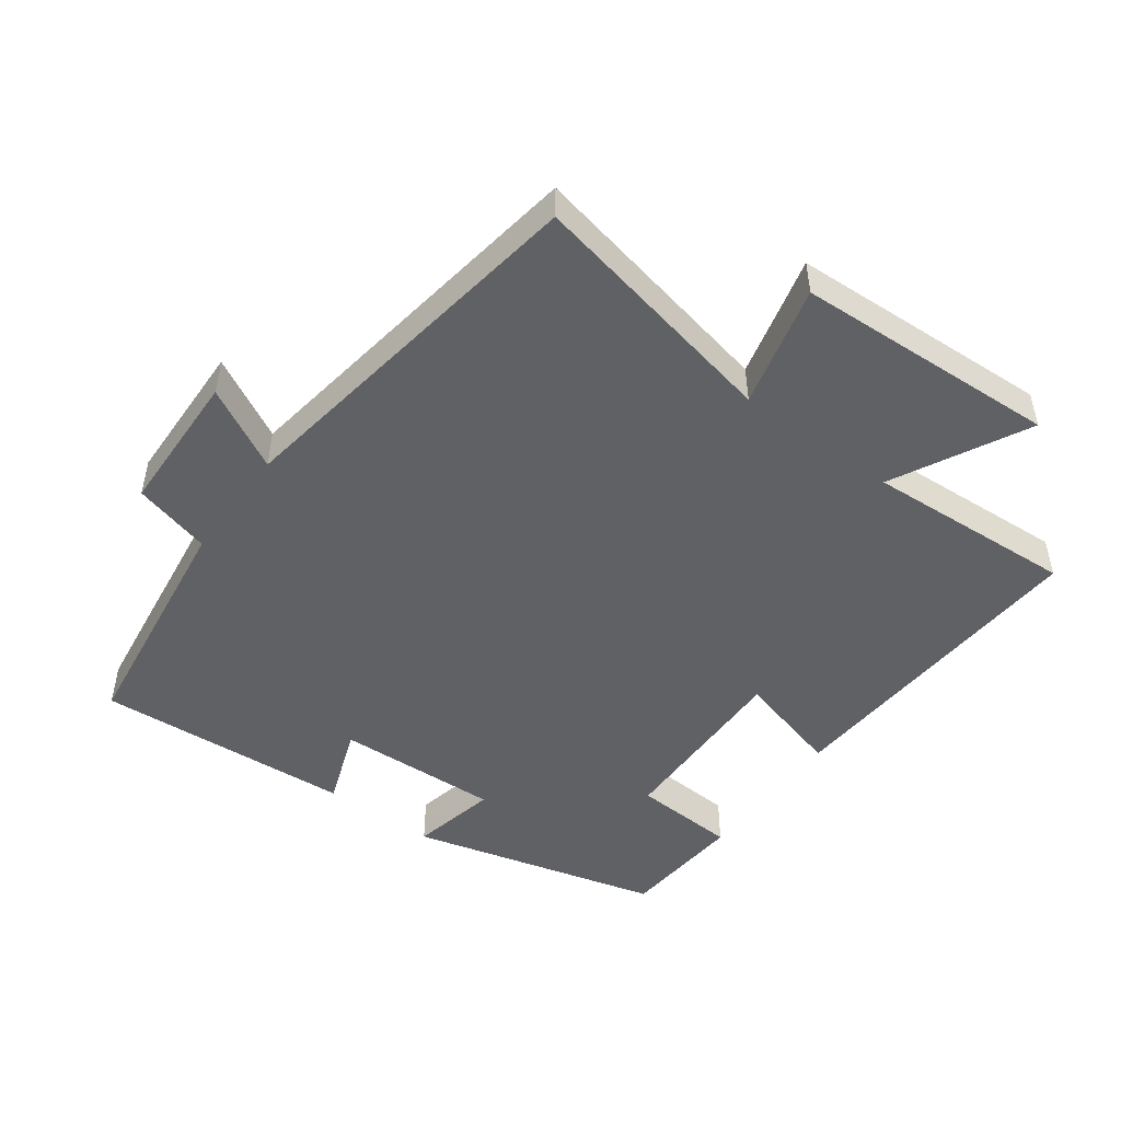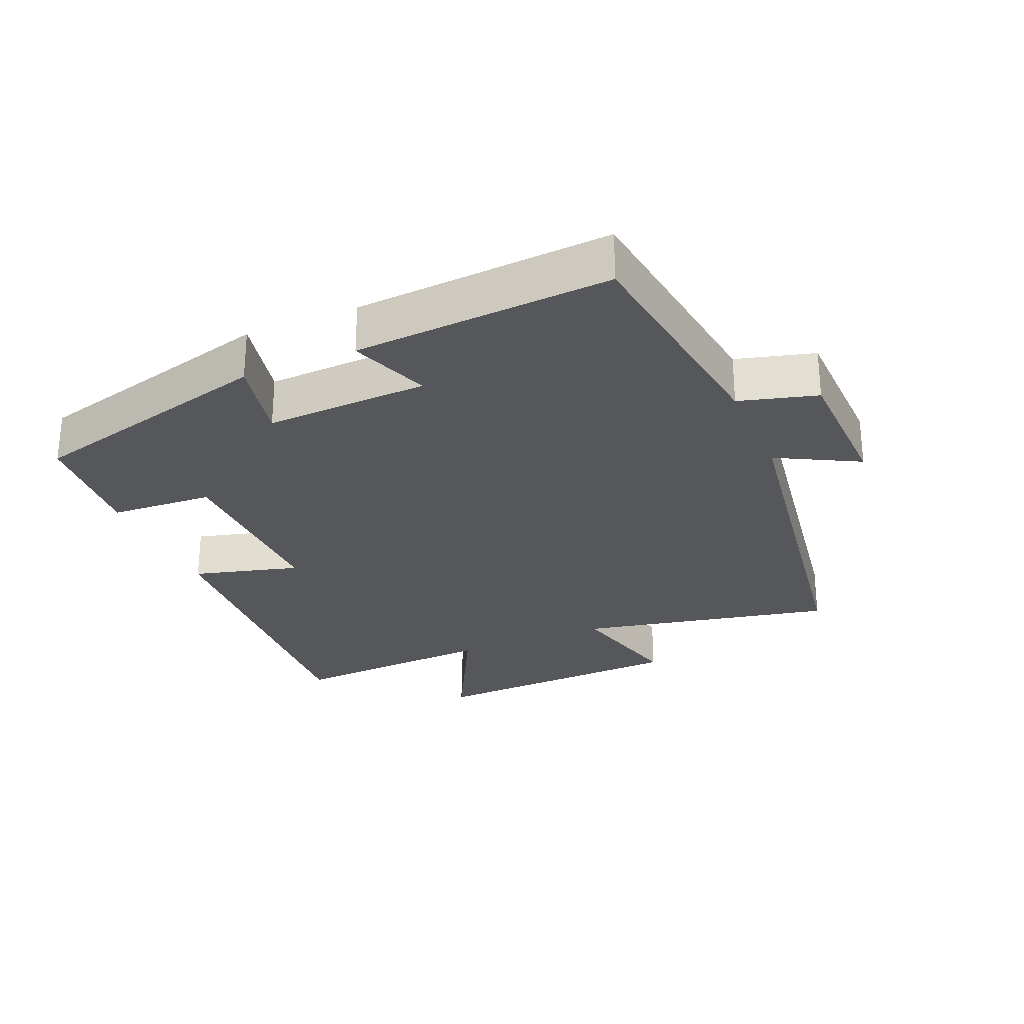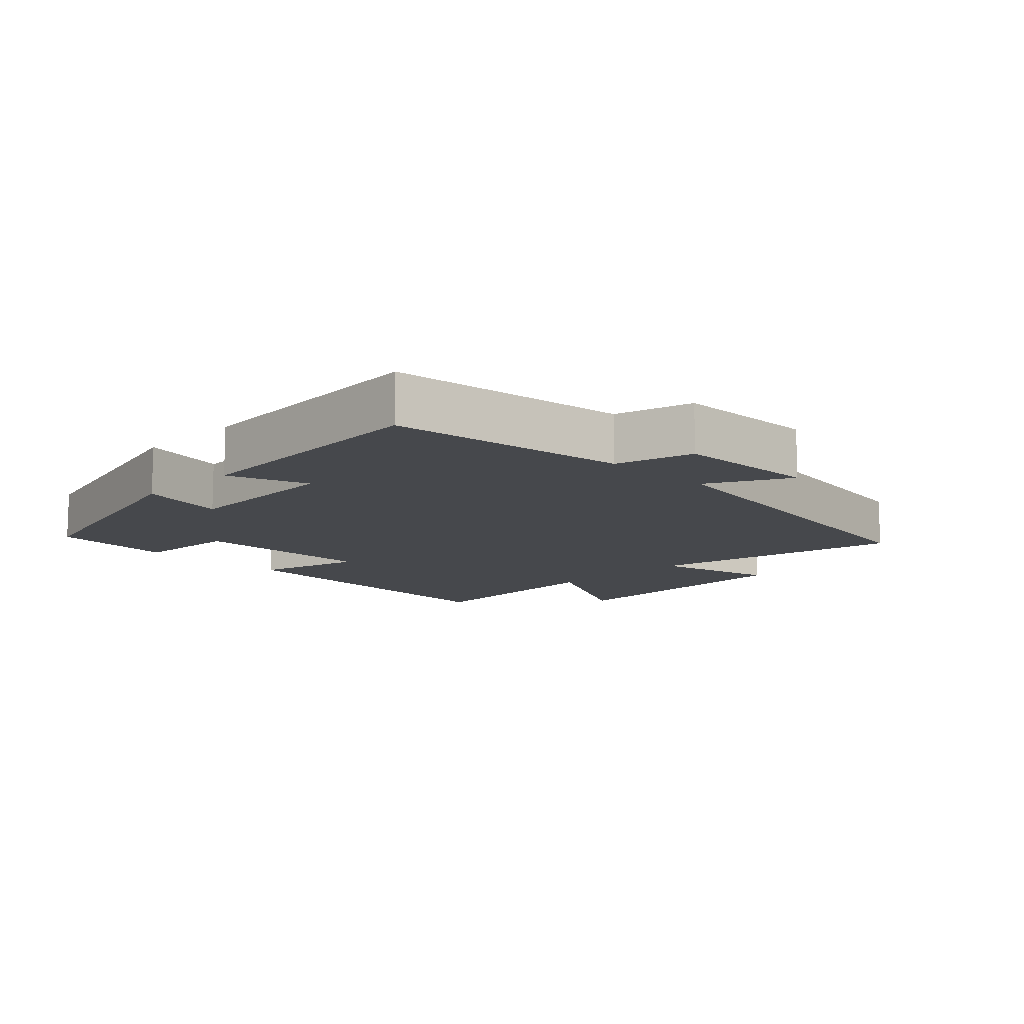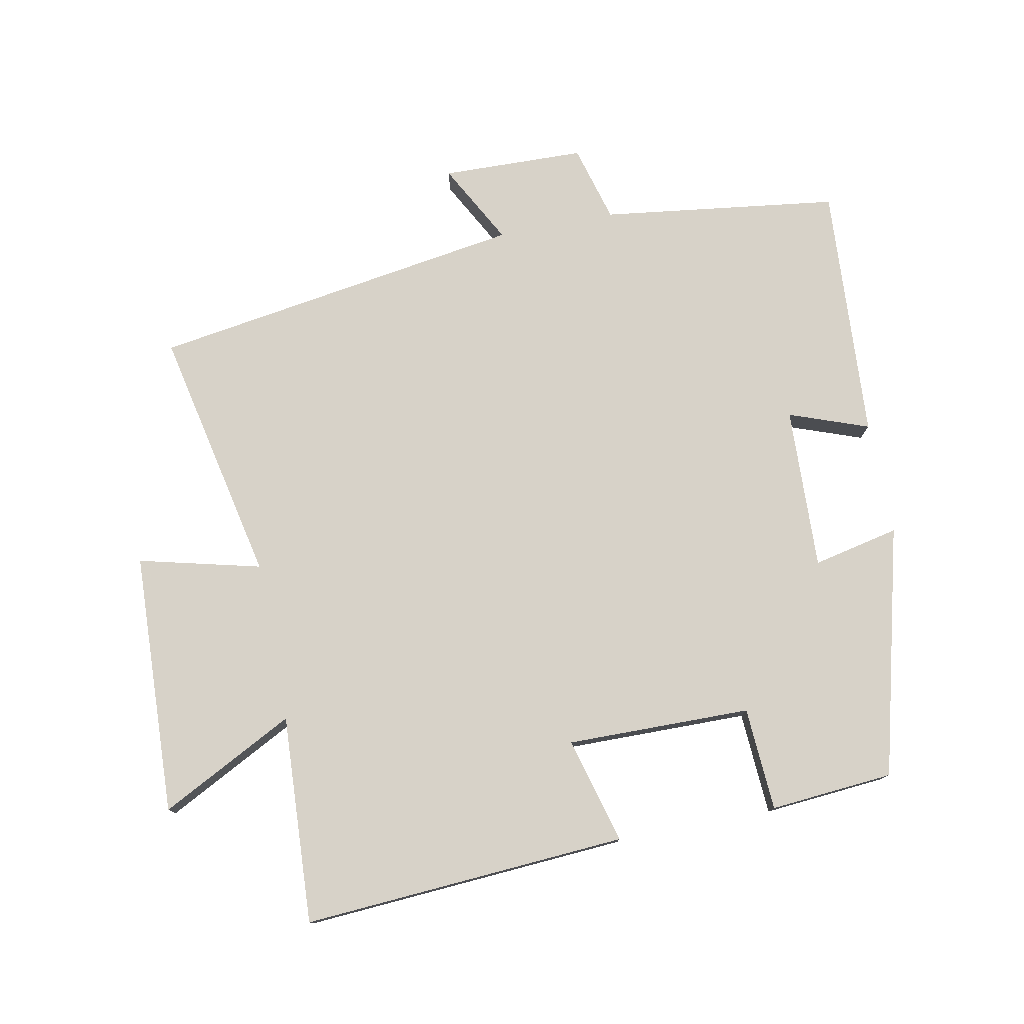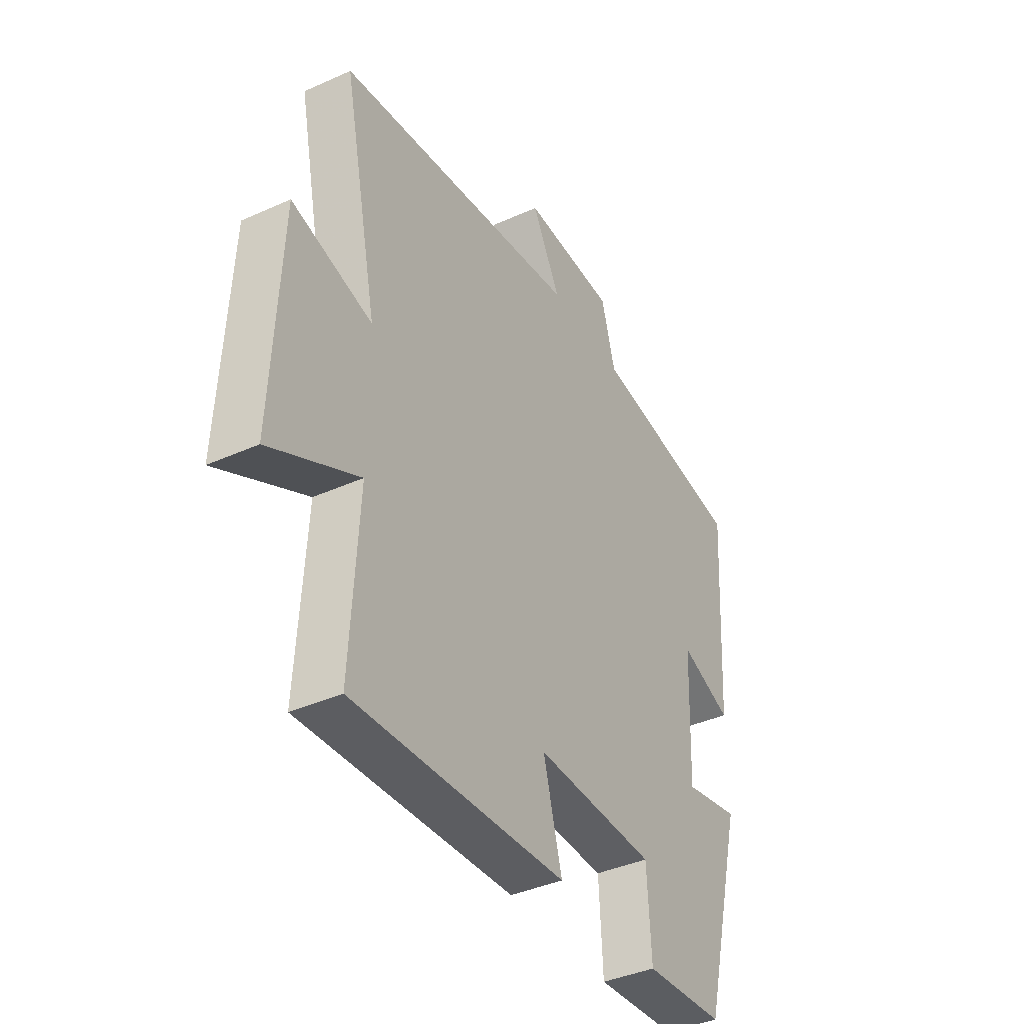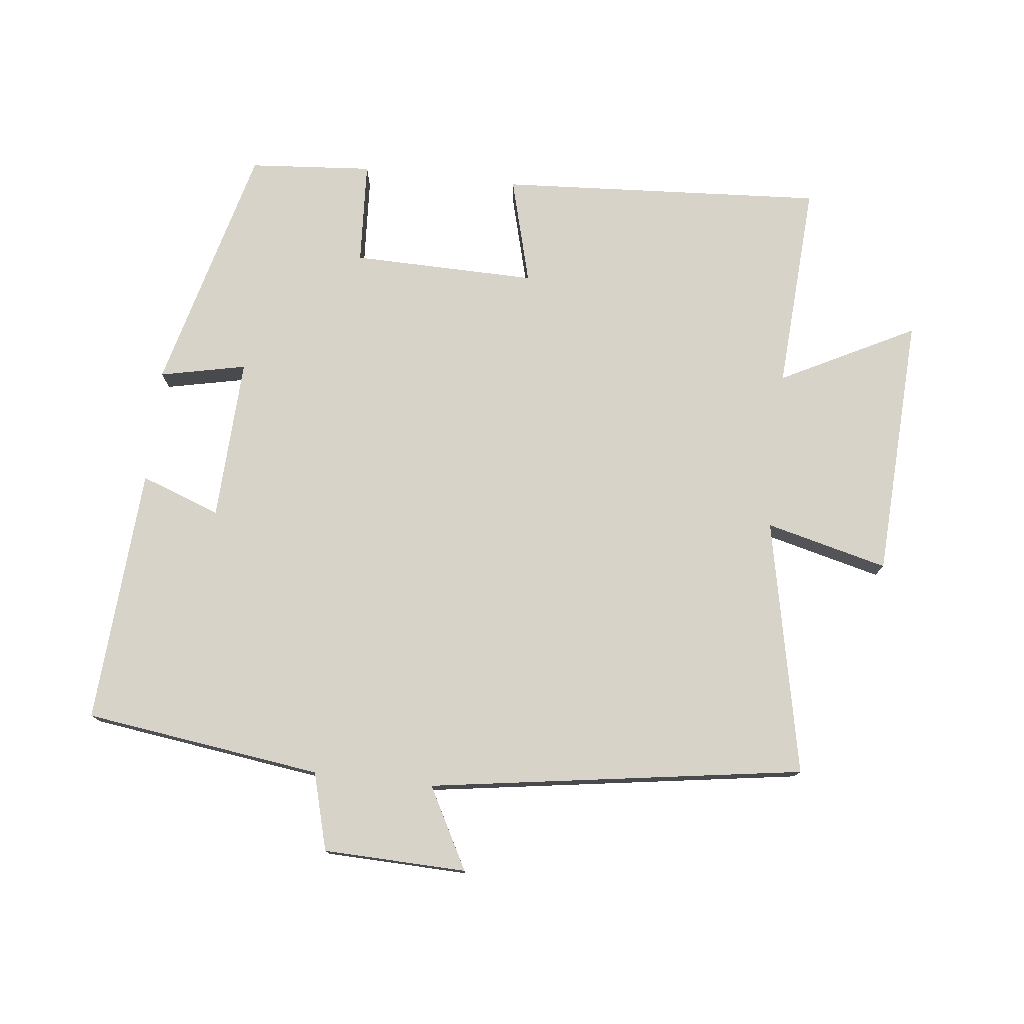
<metadata>
{"format":"obj","ext":"obj","renderer":"f3d","projection":"perspective","resolution":1024,"background":"white","views":[{"elev":-48.9,"azim":53.8,"up":"+Y"},{"elev":-27.2,"azim":-66.9,"up":"+Y"},{"elev":-11.5,"azim":-44.9,"up":"+Y"},{"elev":77.3,"azim":168.8,"up":"+Y"},{"elev":-39.8,"azim":119.1,"up":"+Z"},{"elev":76.9,"azim":6.5,"up":"+Y"}]}
</metadata>
<code>
v 0.518 0.07 -0.531
v 0.028 0.07 -0.5
v 0.071 0.07 -0.34
v -0.207 0.07 -0.344
v -0.216 0.07 -0.5
v -0.402 0.07 -0.485
v -0.5 0.07 -0.109
v -0.37 0.07 -0.137
v -0.38 0.07 0.109
v -0.5 0.07 0.065
v -0.525 0.07 0.452
v -0.167 0.07 0.5
v -0.135 0.07 0.617
v 0.081 0.07 0.623
v 0.015 0.07 0.5
v 0.58 0.07 0.414
v 0.5 0.07 0.029
v 0.684 0.07 0.075
v 0.702 0.07 -0.321
v 0.5 0.07 -0.217
v 0.518 0 -0.531
v 0.028 0 -0.5
v 0.071 0 -0.34
v -0.207 0 -0.344
v -0.216 0 -0.5
v -0.402 0 -0.485
v -0.5 0 -0.109
v -0.37 0 -0.137
v -0.38 0 0.109
v -0.5 0 0.065
v -0.525 0 0.452
v -0.167 0 0.5
v -0.135 0 0.617
v 0.081 0 0.623
v 0.015 0 0.5
v 0.58 0 0.414
v 0.5 0 0.029
v 0.684 0 0.075
v 0.702 0 -0.321
v 0.5 0 -0.217
f 17 18 19 20
f 15 16 17
f 15 17 20
f 12 13 14 15
f 11 12 15
f 10 11 15
f 9 10 15
f 15 20 1
f 9 15 1
f 8 9 1
f 6 7 8
f 5 6 8
f 4 5 8
f 3 4 8
f 1 2 3
f 1 3 8
f 40 39 38 37
f 37 36 35
f 40 37 35
f 35 34 33 32
f 35 32 31
f 35 31 30
f 35 30 29
f 21 40 35
f 21 35 29
f 21 29 28
f 28 27 26
f 28 26 25
f 28 25 24
f 28 24 23
f 23 22 21
f 28 23 21
f 1 21 22 2
f 2 22 23 3
f 3 23 24 4
f 4 24 25 5
f 5 25 26 6
f 6 26 27 7
f 7 27 28 8
f 8 28 29 9
f 9 29 30 10
f 10 30 31 11
f 11 31 32 12
f 12 32 33 13
f 13 33 34 14
f 14 34 35 15
f 15 35 36 16
f 16 36 37 17
f 17 37 38 18
f 18 38 39 19
f 19 39 40 20
f 20 40 21 1

</code>
